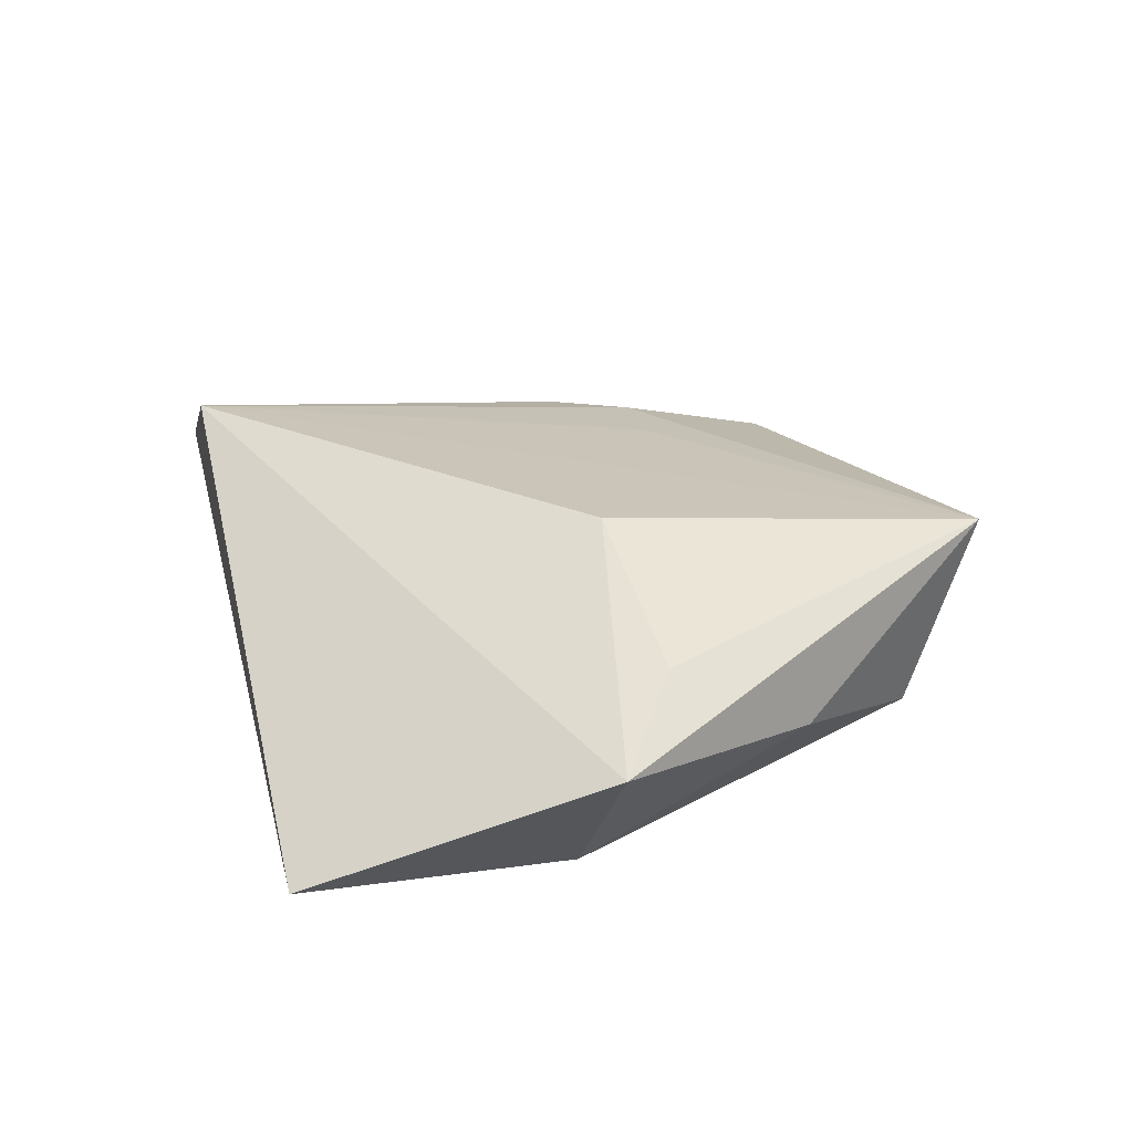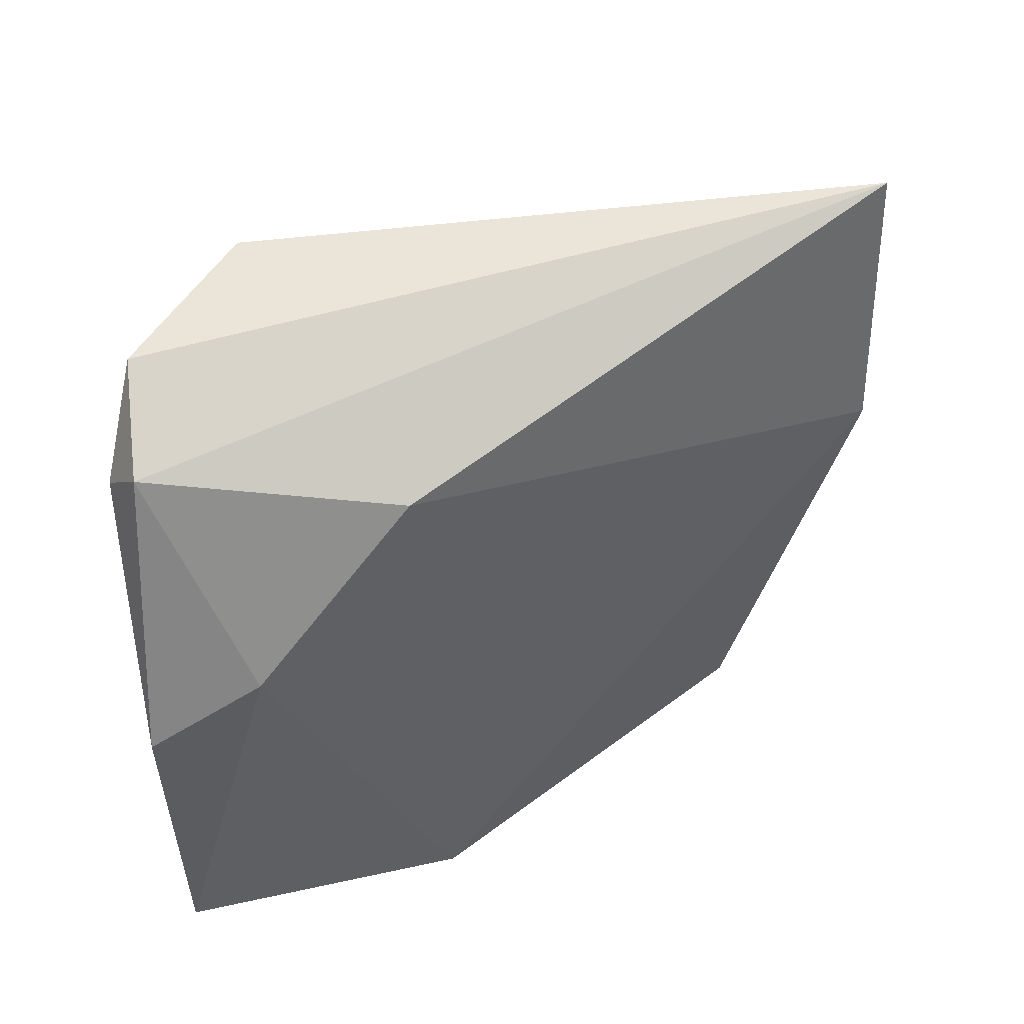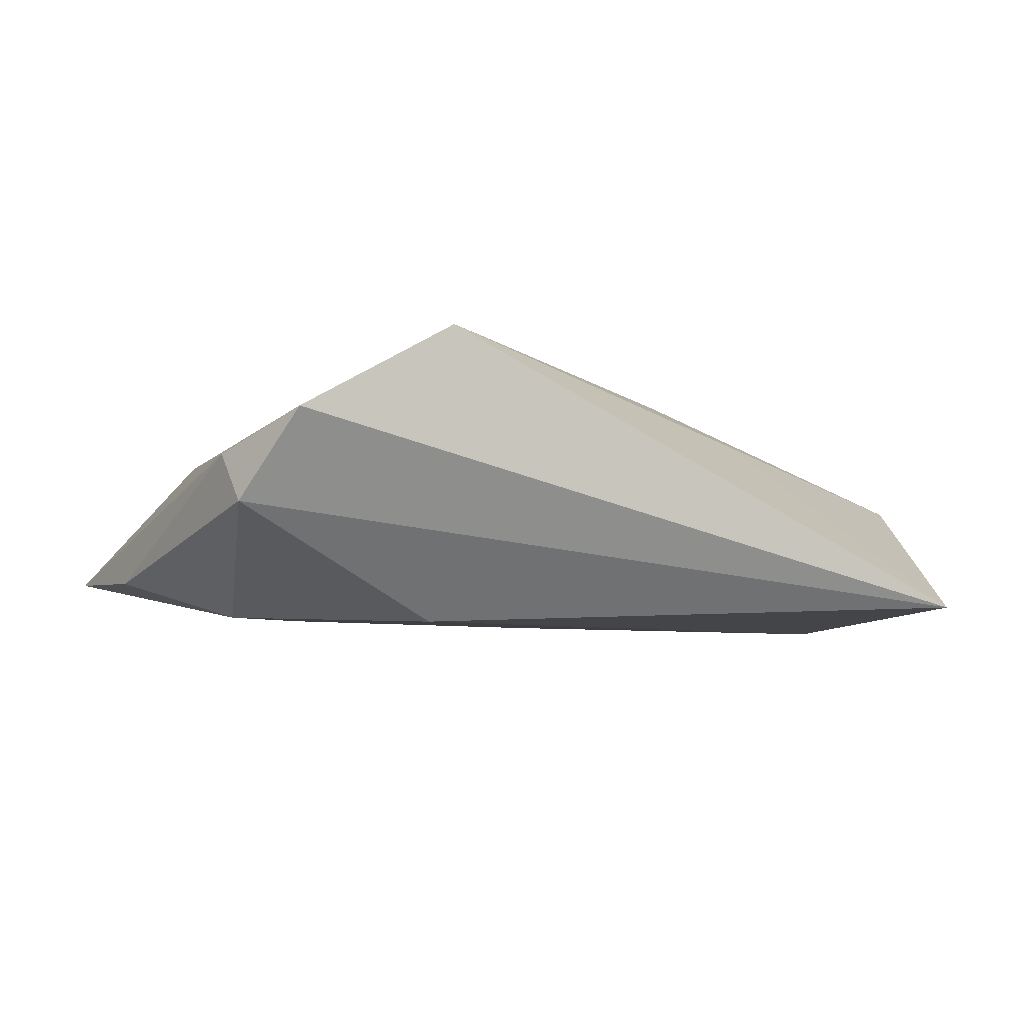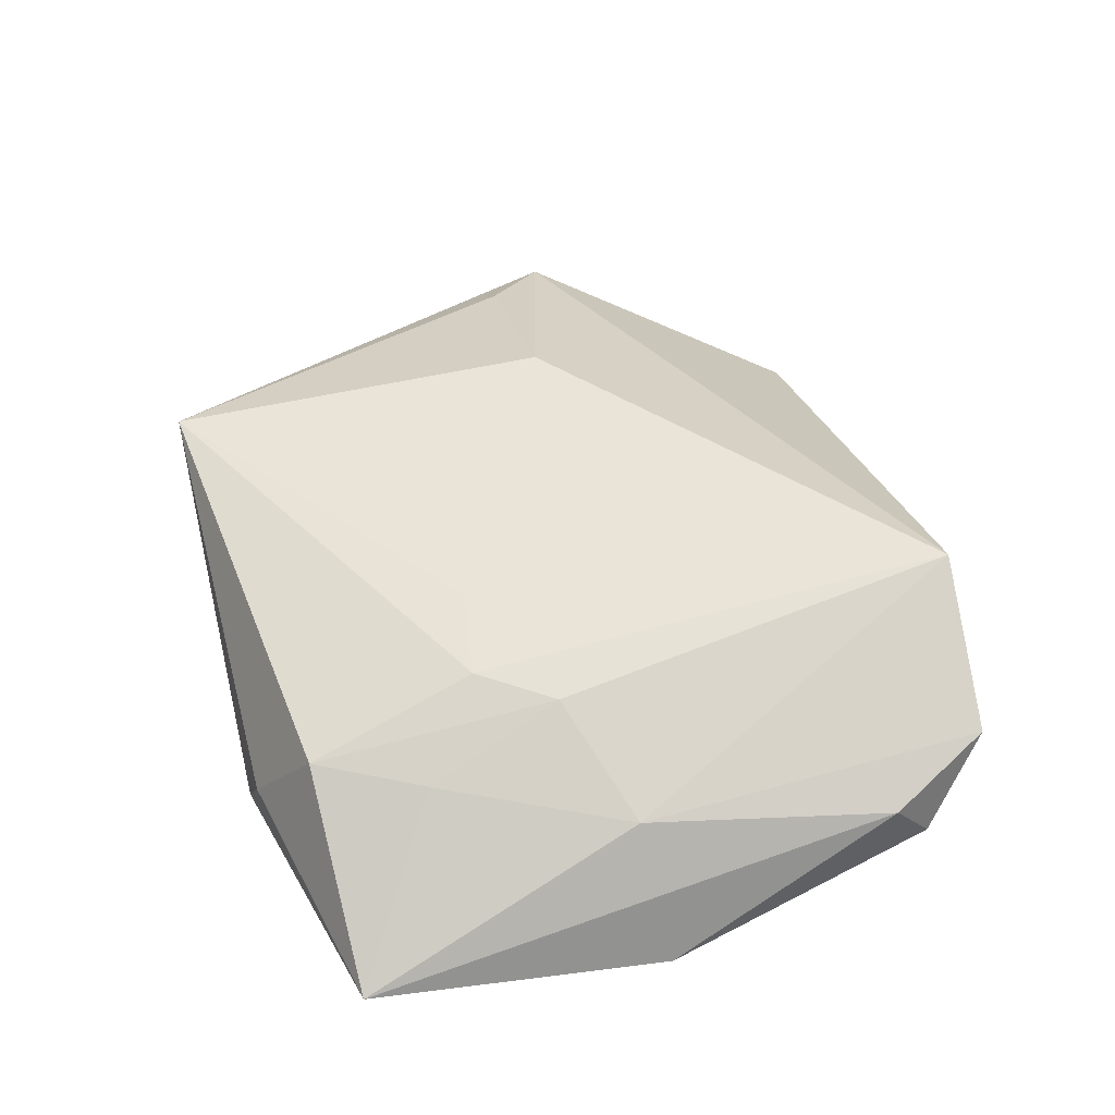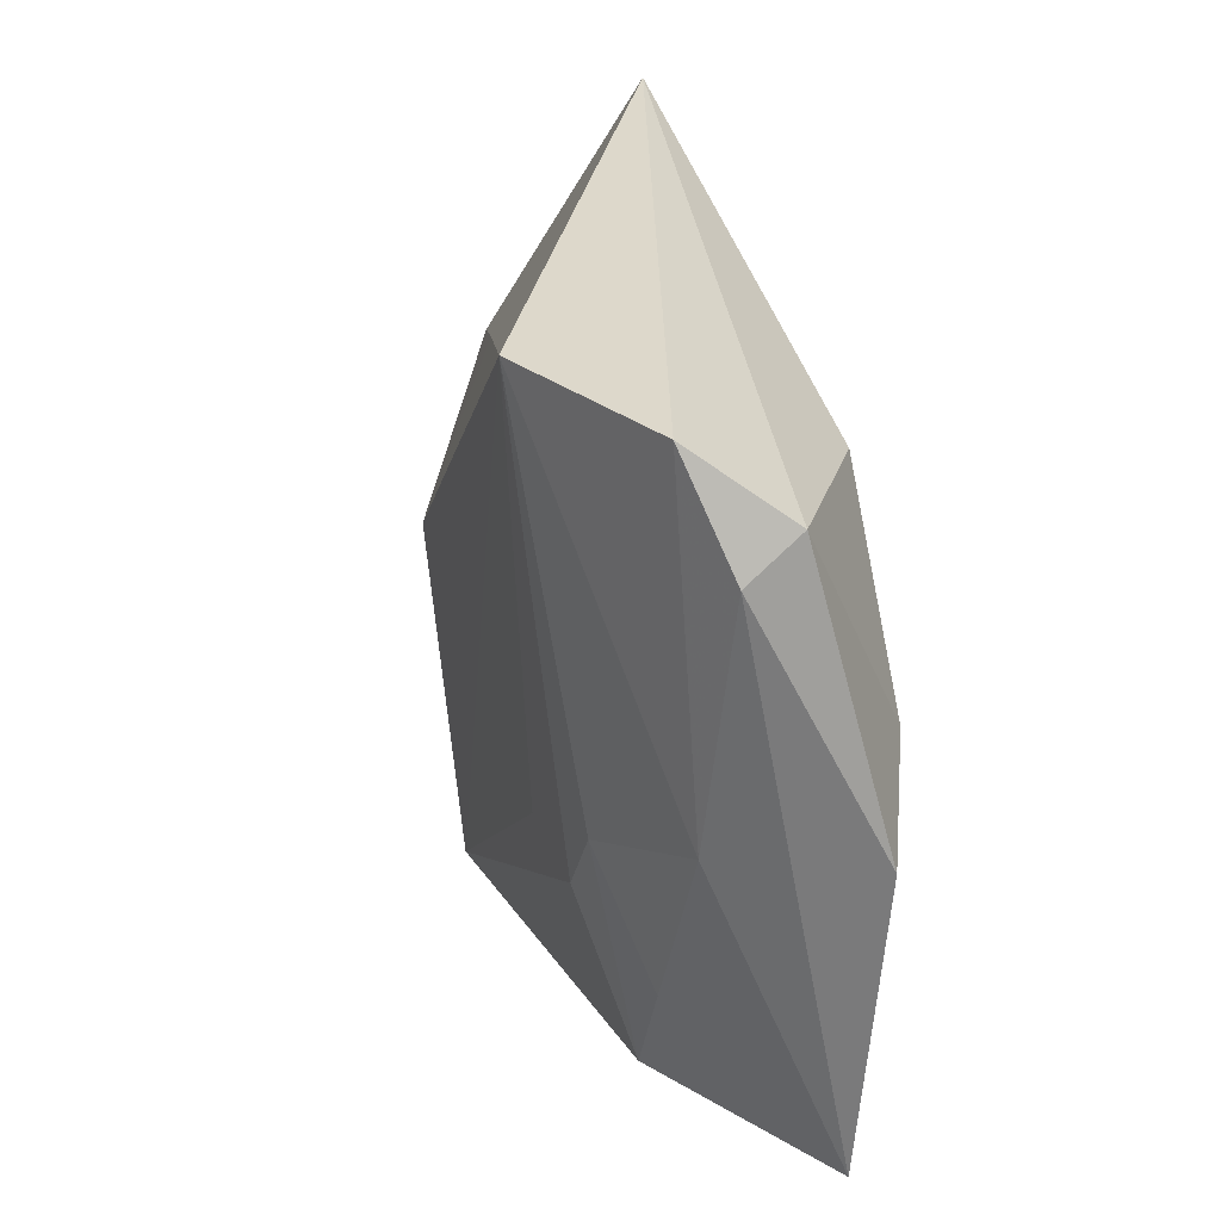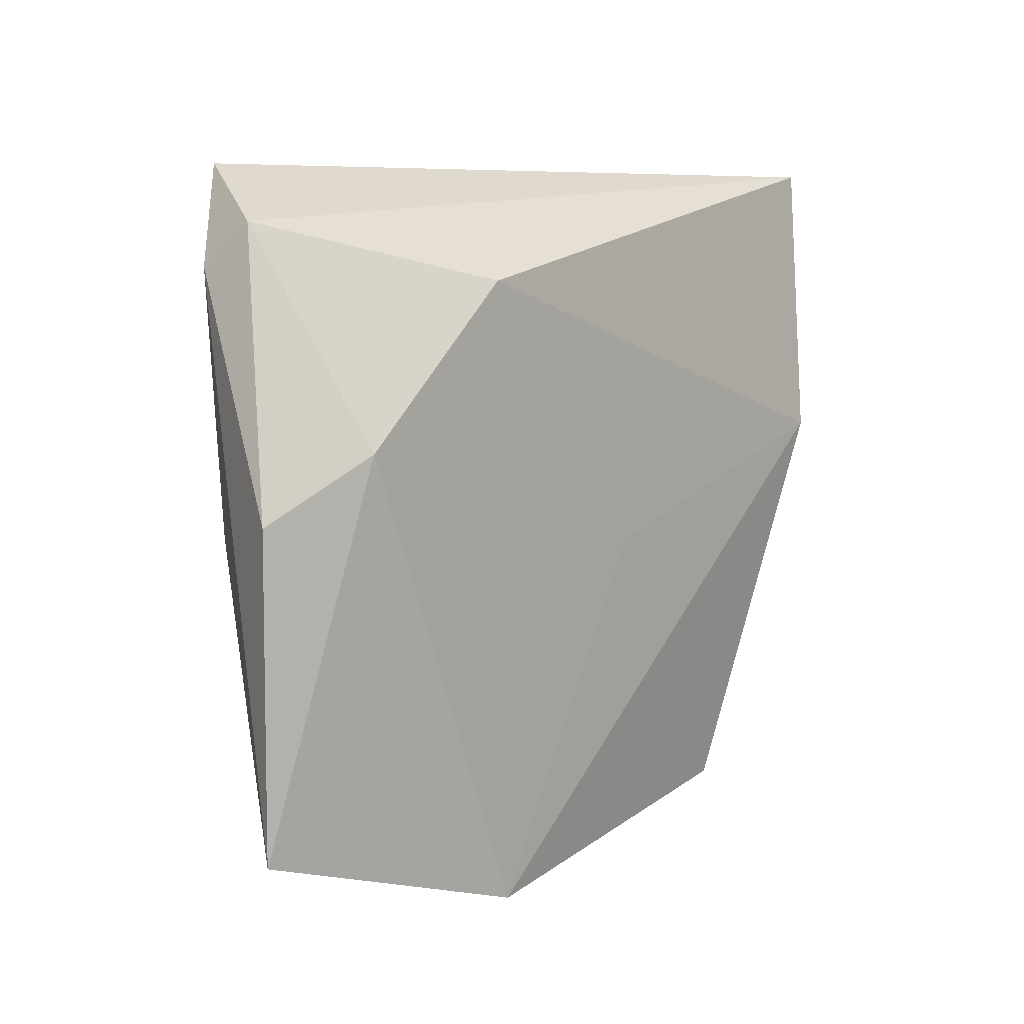
<metadata>
{"format":"obj","ext":"obj","renderer":"f3d","projection":"perspective","resolution":1024,"background":"white","views":[{"elev":24.9,"azim":-107.3,"up":"+Z"},{"elev":44.4,"azim":148.9,"up":"+Y"},{"elev":-6.0,"azim":155.9,"up":"+Z"},{"elev":47.8,"azim":75.9,"up":"+Z"},{"elev":28.2,"azim":75.0,"up":"+Y"},{"elev":2.2,"azim":129.5,"up":"+Y"}]}
</metadata>
<code>
v 0.02781 -0.02165 0.005642
v -0.004001 -0.003559 -0.01216
v -0.02543 -0.03089 -0.00746
v 0.02411 -0.007474 0.01064
v 0.04461 -0.0008896 -0.008334
v 0.03665 -0.002435 0.005022
v 0.0406 0.02303 0.003425
v -0.03763 0.03694 -0.011
v 0.02211 -0.03268 0.00569
v 0.04244 -0.03182 -0.006574
v -0.02377 -0.039 0.01138
v -0.02063 0.01899 0.008162
v 0.01264 -0.03881 -0.01007
v 0.01672 -0.03808 -0.003994
v 0.03575 0.03328 0.007214
v 0.01895 -0.0151 0.01092
v 0.03993 0.02699 -0.001702
v -0.02028 0.0009159 0.01524
v 0.01768 0.02218 -0.013
v -0.03708 0.008615 -0.01282
v 0.01993 0.03441 0.01636
v 0.03419 0.005628 -0.01215
v -0.04917 0.007848 0.002458
v 0.009262 -0.01386 0.01189
v -0.03966 0.0005738 0.007984
v -0.03777 -0.01479 -0.001431
f 16 11 9
f 5 17 7
f 12 21 8
f 8 23 12
f 18 11 21
f 21 12 18
f 18 12 23
f 21 11 24
f 24 16 21
f 11 16 24
f 4 6 21
f 21 16 4
f 4 16 9
f 11 23 26
f 26 3 11
f 11 3 13
f 1 4 9
f 6 4 1
f 15 7 17
f 8 21 15
f 15 17 8
f 21 6 15
f 6 7 15
f 25 23 11
f 11 18 25
f 25 18 23
f 8 17 19
f 20 23 8
f 8 19 20
f 20 19 2
f 20 13 3
f 2 13 20
f 20 26 23
f 3 26 20
f 9 11 14
f 11 13 14
f 22 13 2
f 2 19 22
f 22 17 5
f 22 19 17
f 10 14 13
f 10 22 5
f 13 22 10
f 9 14 10
f 10 1 9
f 6 1 10
f 5 7 10
f 10 7 6

</code>
